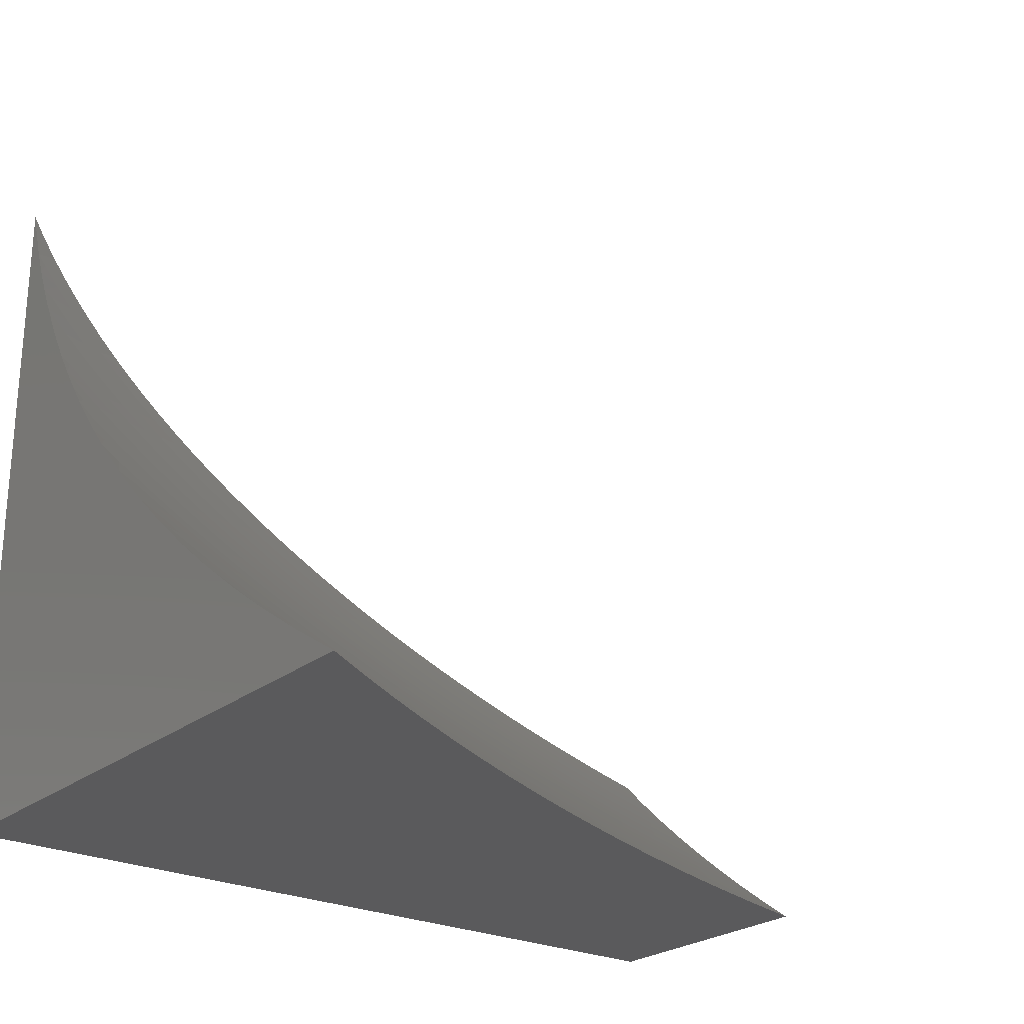
<metadata>
{"format":"stl","ext":"stl","renderer":"f3d","projection":"perspective","resolution":1024,"background":"white","views":[{"elev":-24.6,"azim":-38.0,"up":"+Y"}]}
</metadata>
<code>
# stl→obj: 408 verts, 812 faces
v -2 -7.959 -3.323
v -2 -8 -3.258
v -1.948 -7.995 -3.298
v -1.942 -8 -3.293
v -1.883 -8 -3.327
v -1.921 -7.981 -3.336
v -1.823 -8 -3.36
v -1.893 -7.966 -3.375
v -1.825 -7.99 -3.375
v -1.798 -7.975 -3.413
v -1.763 -8 -3.392
v -1.729 -7.998 -3.413
v -1.702 -8 -3.423
v -1.703 -7.982 -3.45
v -1.64 -8 -3.453
v -1.677 -7.966 -3.486
v -1.609 -7.988 -3.486
v -1.584 -7.971 -3.522
v -1.578 -8 -3.482
v -1.516 -8 -3.51
v -1.516 -7.992 -3.522
v -1.453 -8 -3.536
v -1.491 -7.975 -3.558
v -1.423 -7.994 -3.558
v -1.4 -7.976 -3.593
v -1.389 -8 -3.562
v -1.332 -7.994 -3.593
v -1.325 -8 -3.586
v -1.261 -8 -3.609
v -1.196 -8 -3.631
v -1.241 -7.992 -3.627
v -1.309 -7.976 -3.627
v -1.131 -8 -3.652
v -1.152 -7.989 -3.661
v -1.22 -7.974 -3.661
v -1.066 -8 -3.671
v -1.065 -7.985 -3.694
v -1.132 -7.971 -3.694
v -1.046 -7.966 -3.726
v -1.111 -7.952 -3.726
v -1.026 -7.947 -3.758
v -1.09 -7.933 -3.758
v -1.006 -7.927 -3.789
v -1.069 -7.914 -3.789
v -1 -7.909 -3.814
v -1.048 -7.895 -3.819
v -1 -7.878 -3.853
v -1.031 -7.879 -3.843
v -1.013 -7.863 -3.867
v -1.091 -7.866 -3.843
v -1.073 -7.85 -3.867
v -1.15 -7.851 -3.843
v -1.131 -7.836 -3.867
v -1.209 -7.836 -3.843
v -1.189 -7.821 -3.867
v -1.267 -7.82 -3.843
v -1.246 -7.805 -3.867
v -1.324 -7.803 -3.843
v -1.302 -7.789 -3.867
v -1.38 -7.785 -3.843
v -1.357 -7.771 -3.867
v -1.435 -7.767 -3.843
v -1.411 -7.753 -3.867
v -1.489 -7.748 -3.843
v -1.464 -7.734 -3.867
v -1.542 -7.728 -3.843
v -1.516 -7.715 -3.867
v -1.593 -7.707 -3.843
v -1.566 -7.695 -3.867
v -1.643 -7.686 -3.843
v -1.615 -7.674 -3.867
v -1.692 -7.664 -3.843
v -1.663 -7.652 -3.867
v -1.739 -7.642 -3.843
v -1.709 -7.63 -3.867
v -1.784 -7.619 -3.843
v -1.754 -7.607 -3.867
v -1.828 -7.595 -3.843
v -1.797 -7.584 -3.867
v -1.87 -7.571 -3.843
v -1.839 -7.56 -3.867
v -1.911 -7.546 -3.843
v -1.879 -7.536 -3.867
v -1.949 -7.521 -3.843
v -1.917 -7.511 -3.867
v -1.987 -7.495 -3.843
v -1.953 -7.486 -3.867
v -2 -7.48 -3.847
v -1.988 -7.461 -3.867
v -2 -7.451 -3.867
v -1.954 -7.452 -3.89
v -1.986 -7.426 -3.89
v -1.919 -7.443 -3.913
v -1.951 -7.418 -3.913
v -1.885 -7.434 -3.935
v -1.916 -7.409 -3.935
v -1.85 -7.425 -3.957
v -1.881 -7.401 -3.957
v -1.815 -7.416 -3.979
v -1.845 -7.392 -3.979
v -1.799 -7.392 -4
v -1.824 -7.372 -4
v -1 -8 -3.69
v -1 -7.97 -3.733
v -1 -7.939 -3.774
v -1 -7.846 -3.891
v -1 -7.814 -3.928
v -1.036 -7.819 -3.913
v -1.054 -7.835 -3.89
v -1.017 -7.803 -3.935
v -1 -7.78 -3.964
v -1.053 -7.774 -3.957
v -1.033 -7.759 -3.979
v -1.106 -7.76 -3.957
v -1.086 -7.745 -3.979
v -1.159 -7.746 -3.957
v -1.138 -7.731 -3.979
v -1.212 -7.73 -3.957
v -1.189 -7.715 -3.979
v -1.263 -7.714 -3.957
v -1.239 -7.7 -3.979
v -1.313 -7.697 -3.957
v -1.289 -7.683 -3.979
v -1.363 -7.68 -3.957
v -1.337 -7.666 -3.979
v -1.411 -7.662 -3.957
v -1.384 -7.648 -3.979
v -1.458 -7.643 -3.957
v -1.43 -7.63 -3.979
v -1.503 -7.623 -3.957
v -1.475 -7.61 -3.979
v -1.548 -7.603 -3.957
v -1.519 -7.591 -3.979
v -1.591 -7.583 -3.957
v -1.561 -7.571 -3.979
v -1.633 -7.561 -3.957
v -1.602 -7.55 -3.979
v -1.673 -7.54 -3.957
v -1.641 -7.529 -3.979
v -1.711 -7.518 -3.957
v -1.679 -7.507 -3.979
v -1.749 -7.495 -3.957
v -1.716 -7.485 -3.979
v -1.784 -7.472 -3.957
v -1.75 -7.462 -3.979
v -1.818 -7.449 -3.957
v -1.784 -7.439 -3.979
v -1 -7.746 -4
v -1.045 -7.735 -4
v -1.089 -7.723 -4
v -1.133 -7.71 -4
v -1.176 -7.698 -4
v -1.218 -7.684 -4
v -1.259 -7.67 -4
v -1.3 -7.656 -4
v -1.34 -7.641 -4
v -1.379 -7.626 -4
v -1.417 -7.61 -4
v -1.455 -7.594 -4
v -1.491 -7.578 -4
v -1.527 -7.561 -4
v -1.561 -7.543 -4
v -1.595 -7.526 -4
v -1.627 -7.507 -4
v -1.659 -7.489 -4
v -1.689 -7.47 -4
v -1.718 -7.451 -4
v -1.747 -7.432 -4
v -1.774 -7.412 -4
v -1.874 -7.368 -3.979
v -1.848 -7.351 -4
v -1.9 -7.344 -3.979
v -1.87 -7.33 -4
v -1.925 -7.32 -3.979
v -1.892 -7.309 -4
v -1.948 -7.296 -3.979
v -1.912 -7.288 -4
v -1.97 -7.271 -3.979
v -1.932 -7.265 -4
v -1.95 -7.242 -4
v -1.968 -7.218 -4
v -2 -7.234 -3.978
v -1.99 -7.246 -3.979
v -2 -7.266 -3.966
v -2 -7.298 -3.952
v -2 -7.201 -3.99
v -1.985 -7.193 -4
v -2 -7.167 -4
v -2 -7.33 -3.937
v -1.986 -7.302 -3.957
v -2 -7.361 -3.921
v -1.999 -7.334 -3.935
v -1.962 -7.327 -3.957
v -2 -7.391 -3.904
v -1.945 -7.385 -3.935
v -1.973 -7.36 -3.935
v -1.937 -7.352 -3.957
v -1.981 -7.393 -3.913
v -2 -7.421 -3.886
v -2 -7.508 -3.827
v -1.982 -7.531 -3.819
v -2 -7.536 -3.805
v -1.943 -7.556 -3.819
v -2 -7.564 -3.783
v -1.982 -7.569 -3.789
v -2 -7.591 -3.76
v -1.94 -7.594 -3.789
v -1.978 -7.607 -3.758
v -1.896 -7.619 -3.789
v -1.933 -7.632 -3.758
v -1.851 -7.644 -3.789
v -1.887 -7.658 -3.758
v -1.803 -7.668 -3.789
v -1.839 -7.682 -3.758
v -1.755 -7.691 -3.789
v -1.789 -7.706 -3.758
v -1.704 -7.714 -3.789
v -1.738 -7.729 -3.758
v -1.652 -7.736 -3.789
v -1.685 -7.751 -3.758
v -1.599 -7.757 -3.789
v -1.631 -7.773 -3.758
v -1.545 -7.778 -3.789
v -1.575 -7.794 -3.758
v -1.489 -7.798 -3.789
v -1.518 -7.814 -3.758
v -1.432 -7.817 -3.789
v -1.46 -7.834 -3.758
v -1.373 -7.835 -3.789
v -1.401 -7.853 -3.758
v -1.314 -7.852 -3.789
v -1.34 -7.87 -3.758
v -1.254 -7.869 -3.789
v -1.279 -7.887 -3.758
v -1.193 -7.885 -3.789
v -1.217 -7.903 -3.758
v -1.132 -7.9 -3.789
v -1.154 -7.919 -3.758
v -2 -7.643 -3.713
v -2 -7.693 -3.663
v -1.959 -7.685 -3.694
v -1.97 -7.646 -3.726
v -1.995 -7.698 -3.661
v -2 -7.741 -3.611
v -1.944 -7.724 -3.661
v -1.978 -7.738 -3.627
v -1.891 -7.749 -3.661
v -1.925 -7.763 -3.627
v -1.837 -7.774 -3.661
v -1.869 -7.788 -3.627
v -1.781 -7.797 -3.661
v -1.813 -7.813 -3.627
v -1.724 -7.82 -3.661
v -1.754 -7.836 -3.627
v -1.665 -7.843 -3.661
v -1.694 -7.859 -3.627
v -1.605 -7.864 -3.661
v -1.633 -7.88 -3.627
v -1.543 -7.885 -3.661
v -1.57 -7.901 -3.627
v -1.48 -7.904 -3.661
v -1.507 -7.921 -3.627
v -1.417 -7.923 -3.661
v -1.442 -7.94 -3.627
v -1.352 -7.941 -3.661
v -1.376 -7.959 -3.627
v -1.286 -7.958 -3.661
v -2 -7.788 -3.557
v -1.958 -7.778 -3.593
v -1.991 -7.792 -3.558
v -2 -7.832 -3.503
v -1.934 -7.817 -3.558
v -1.965 -7.832 -3.522
v -1.875 -7.842 -3.558
v -1.906 -7.857 -3.522
v -1.814 -7.867 -3.558
v -1.844 -7.882 -3.522
v -1.752 -7.89 -3.558
v -1.781 -7.905 -3.522
v -1.689 -7.912 -3.558
v -1.717 -7.928 -3.522
v -1.624 -7.934 -3.558
v -1.651 -7.95 -3.522
v -1.558 -7.955 -3.558
v -1.997 -7.846 -3.486
v -2 -7.875 -3.445
v -1.936 -7.872 -3.486
v -1.966 -7.886 -3.45
v -1.874 -7.897 -3.486
v -1.903 -7.911 -3.45
v -1.81 -7.921 -3.486
v -1.838 -7.936 -3.45
v -1.744 -7.944 -3.486
v -1.771 -7.96 -3.45
v -1.996 -7.9 -3.413
v -2 -7.918 -3.386
v -1.932 -7.926 -3.413
v -1.96 -7.941 -3.375
v -1.866 -7.951 -3.413
v -1.989 -7.955 -3.336
v -1.437 -7.675 -3.935
v -1.388 -7.693 -3.935
v -1.338 -7.711 -3.935
v -1.287 -7.728 -3.935
v -1.234 -7.745 -3.935
v -1.181 -7.761 -3.935
v -1.127 -7.776 -3.935
v -1.072 -7.79 -3.935
v -1.092 -7.805 -3.913
v -1.112 -7.821 -3.89
v -1.463 -7.688 -3.913
v -1.413 -7.707 -3.913
v -1.362 -7.725 -3.913
v -1.31 -7.743 -3.913
v -1.257 -7.76 -3.913
v -1.203 -7.776 -3.913
v -1.148 -7.791 -3.913
v -1.485 -7.656 -3.935
v -1.532 -7.636 -3.935
v -1.577 -7.616 -3.935
v -1.621 -7.595 -3.935
v -1.663 -7.573 -3.935
v -1.704 -7.551 -3.935
v -1.743 -7.528 -3.935
v -1.781 -7.505 -3.935
v -1.817 -7.482 -3.935
v -1.852 -7.458 -3.935
v -1.49 -7.702 -3.89
v -1.439 -7.721 -3.89
v -1.387 -7.739 -3.89
v -1.334 -7.757 -3.89
v -1.279 -7.774 -3.89
v -1.224 -7.79 -3.89
v -1.168 -7.806 -3.89
v -1.512 -7.669 -3.913
v -1.56 -7.649 -3.913
v -1.606 -7.628 -3.913
v -1.65 -7.606 -3.913
v -1.694 -7.584 -3.913
v -1.735 -7.562 -3.913
v -1.775 -7.539 -3.913
v -1.814 -7.516 -3.913
v -1.851 -7.492 -3.913
v -1.886 -7.468 -3.913
v -1.539 -7.682 -3.89
v -1.588 -7.661 -3.89
v -1.634 -7.64 -3.89
v -1.68 -7.618 -3.89
v -1.724 -7.596 -3.89
v -1.766 -7.573 -3.89
v -1.807 -7.55 -3.89
v -1.846 -7.526 -3.89
v -1.884 -7.502 -3.89
v -1.92 -7.477 -3.89
v -1.567 -7.741 -3.819
v -1.514 -7.761 -3.819
v -1.459 -7.781 -3.819
v -1.403 -7.799 -3.819
v -1.346 -7.817 -3.819
v -1.288 -7.835 -3.819
v -1.229 -7.851 -3.819
v -1.17 -7.866 -3.819
v -1.109 -7.881 -3.819
v -1.62 -7.72 -3.819
v -1.67 -7.699 -3.819
v -1.72 -7.676 -3.819
v -1.768 -7.653 -3.819
v -1.814 -7.63 -3.819
v -1.859 -7.606 -3.819
v -1.902 -7.581 -3.819
v -1.662 -7.789 -3.726
v -1.605 -7.81 -3.726
v -1.547 -7.831 -3.726
v -1.488 -7.851 -3.726
v -1.427 -7.87 -3.726
v -1.366 -7.888 -3.726
v -1.303 -7.905 -3.726
v -1.24 -7.922 -3.726
v -1.176 -7.937 -3.726
v -1.693 -7.805 -3.694
v -1.635 -7.827 -3.694
v -1.576 -7.848 -3.694
v -1.516 -7.868 -3.694
v -1.454 -7.887 -3.694
v -1.391 -7.906 -3.694
v -1.328 -7.923 -3.694
v -1.263 -7.94 -3.694
v -1.198 -7.956 -3.694
v -1.717 -7.767 -3.726
v -1.771 -7.744 -3.726
v -1.823 -7.72 -3.726
v -1.874 -7.696 -3.726
v -1.923 -7.671 -3.726
v -1.749 -7.782 -3.694
v -1.804 -7.759 -3.694
v -1.857 -7.735 -3.694
v -1.909 -7.71 -3.694
v -1.784 -7.851 -3.593
v -1.723 -7.874 -3.593
v -1.661 -7.896 -3.593
v -1.598 -7.918 -3.593
v -1.533 -7.938 -3.593
v -1.467 -7.958 -3.593
v -1.844 -7.827 -3.593
v -1.902 -7.803 -3.593
v -1.91 -7.377 -3.957
v -1 -8 -4
v -2 -8 -4
f 1 2 3
f 3 2 4
f 3 4 5
f 3 5 6
f 6 5 7
f 6 7 8
f 8 7 9
f 8 9 10
f 10 9 11
f 10 11 12
f 12 11 13
f 12 13 14
f 14 13 15
f 14 15 16
f 16 15 17
f 16 17 18
f 18 17 19
f 18 19 20
f 7 11 9
f 15 19 17
f 18 20 21
f 21 20 22
f 21 22 23
f 23 22 24
f 23 24 25
f 25 24 26
f 25 26 27
f 27 26 28
f 27 28 29
f 22 26 24
f 30 31 29
f 29 31 32
f 29 32 27
f 27 32 25
f 33 34 30
f 30 34 35
f 30 35 31
f 31 35 32
f 33 36 34
f 34 36 37
f 34 37 38
f 38 37 39
f 38 39 40
f 40 39 41
f 40 41 42
f 42 41 43
f 42 43 44
f 44 43 45
f 44 45 46
f 46 45 47
f 46 47 48
f 48 47 49
f 48 49 50
f 50 49 51
f 50 51 52
f 52 51 53
f 52 53 54
f 54 53 55
f 54 55 56
f 56 55 57
f 56 57 58
f 58 57 59
f 58 59 60
f 60 59 61
f 60 61 62
f 62 61 63
f 62 63 64
f 64 63 65
f 64 65 66
f 66 65 67
f 66 67 68
f 68 67 69
f 68 69 70
f 70 69 71
f 70 71 72
f 72 71 73
f 72 73 74
f 74 73 75
f 74 75 76
f 76 75 77
f 76 77 78
f 78 77 79
f 78 79 80
f 80 79 81
f 80 81 82
f 82 81 83
f 82 83 84
f 84 83 85
f 84 85 86
f 86 85 87
f 86 87 88
f 88 87 89
f 88 89 90
f 90 89 91
f 90 91 92
f 92 91 93
f 92 93 94
f 94 93 95
f 94 95 96
f 96 95 97
f 96 97 98
f 98 97 99
f 98 99 100
f 100 99 101
f 100 101 102
f 36 103 37
f 37 103 104
f 37 104 39
f 39 104 41
f 104 105 41
f 41 105 43
f 105 45 43
f 47 106 49
f 49 106 51
f 107 108 106
f 106 108 109
f 106 109 51
f 51 109 53
f 108 107 110
f 110 107 111
f 110 111 112
f 112 111 113
f 112 113 114
f 114 113 115
f 114 115 116
f 116 115 117
f 116 117 118
f 118 117 119
f 118 119 120
f 120 119 121
f 120 121 122
f 122 121 123
f 122 123 124
f 124 123 125
f 124 125 126
f 126 125 127
f 126 127 128
f 128 127 129
f 128 129 130
f 130 129 131
f 130 131 132
f 132 131 133
f 132 133 134
f 134 133 135
f 134 135 136
f 136 135 137
f 136 137 138
f 138 137 139
f 138 139 140
f 140 139 141
f 140 141 142
f 142 141 143
f 142 143 144
f 144 143 145
f 144 145 146
f 146 145 147
f 146 147 97
f 97 147 99
f 111 148 113
f 113 148 149
f 113 149 115
f 115 149 150
f 115 150 117
f 117 150 151
f 117 151 119
f 119 151 152
f 119 152 121
f 121 152 153
f 121 153 154
f 121 154 123
f 123 154 155
f 123 155 125
f 125 155 156
f 125 156 127
f 127 156 157
f 127 157 129
f 129 157 158
f 129 158 131
f 131 158 159
f 131 159 133
f 133 159 160
f 133 160 161
f 133 161 135
f 135 161 162
f 135 162 137
f 137 162 163
f 137 163 139
f 139 163 164
f 139 164 141
f 141 164 165
f 141 165 143
f 143 165 166
f 143 166 145
f 145 166 167
f 145 167 168
f 145 168 147
f 147 168 169
f 147 169 99
f 99 169 101
f 100 102 170
f 170 102 171
f 170 171 172
f 172 171 173
f 172 173 174
f 174 173 175
f 174 175 176
f 176 175 177
f 176 177 178
f 178 177 179
f 178 179 180
f 181 182 180
f 180 182 183
f 180 183 178
f 178 183 184
f 178 184 185
f 182 181 186
f 186 181 187
f 186 187 188
f 182 184 183
f 189 190 185
f 185 190 176
f 185 176 178
f 191 192 189
f 189 192 193
f 189 193 190
f 190 193 174
f 190 174 176
f 194 195 191
f 191 195 196
f 191 196 192
f 192 196 197
f 192 197 193
f 193 197 172
f 193 172 174
f 195 194 198
f 198 194 199
f 198 199 94
f 94 199 92
f 199 90 92
f 88 200 86
f 86 200 84
f 84 200 201
f 201 200 202
f 201 202 203
f 203 202 204
f 203 204 205
f 205 204 206
f 205 206 207
f 207 206 208
f 207 208 209
f 209 208 210
f 209 210 211
f 211 210 212
f 211 212 213
f 213 212 214
f 213 214 215
f 215 214 216
f 215 216 217
f 217 216 218
f 217 218 219
f 219 218 220
f 219 220 221
f 221 220 222
f 221 222 223
f 223 222 224
f 223 224 225
f 225 224 226
f 225 226 227
f 227 226 228
f 227 228 229
f 229 228 230
f 229 230 231
f 231 230 232
f 231 232 233
f 233 232 234
f 233 234 235
f 235 234 236
f 235 236 237
f 237 236 238
f 237 238 44
f 44 238 42
f 206 239 208
f 208 239 210
f 240 241 239
f 239 241 242
f 239 242 210
f 210 242 212
f 241 240 243
f 243 240 244
f 243 244 245
f 245 244 246
f 245 246 247
f 247 246 248
f 247 248 249
f 249 248 250
f 249 250 251
f 251 250 252
f 251 252 253
f 253 252 254
f 253 254 255
f 255 254 256
f 255 256 257
f 257 256 258
f 257 258 259
f 259 258 260
f 259 260 261
f 261 260 262
f 261 262 263
f 263 262 264
f 263 264 265
f 265 264 266
f 265 266 267
f 267 266 32
f 267 32 35
f 268 269 244
f 244 269 248
f 244 248 246
f 269 268 270
f 270 268 271
f 270 271 272
f 272 271 273
f 272 273 274
f 274 273 275
f 274 275 276
f 276 275 277
f 276 277 278
f 278 277 279
f 278 279 280
f 280 279 281
f 280 281 282
f 282 281 283
f 282 283 284
f 284 283 18
f 284 18 23
f 23 18 21
f 273 271 285
f 285 271 286
f 285 286 287
f 287 286 288
f 287 288 289
f 289 288 290
f 289 290 291
f 291 290 292
f 291 292 293
f 293 292 294
f 293 294 16
f 16 294 14
f 288 286 295
f 295 286 296
f 295 296 297
f 297 296 298
f 297 298 299
f 299 298 8
f 299 8 10
f 296 1 298
f 298 1 300
f 298 300 8
f 8 300 6
f 126 301 124
f 124 301 302
f 124 302 122
f 122 302 303
f 122 303 120
f 120 303 304
f 120 304 118
f 118 304 305
f 118 305 116
f 116 305 306
f 116 306 114
f 114 306 307
f 114 307 112
f 112 307 308
f 112 308 110
f 110 308 309
f 110 309 108
f 108 309 310
f 108 310 109
f 109 310 53
f 301 311 302
f 302 311 312
f 302 312 303
f 303 312 313
f 303 313 304
f 304 313 314
f 304 314 305
f 305 314 315
f 305 315 306
f 306 315 316
f 306 316 307
f 307 316 317
f 307 317 308
f 308 317 309
f 301 126 318
f 318 126 128
f 318 128 319
f 319 128 130
f 319 130 320
f 320 130 132
f 320 132 321
f 321 132 134
f 321 134 322
f 322 134 136
f 322 136 323
f 323 136 138
f 323 138 324
f 324 138 140
f 324 140 325
f 325 140 142
f 325 142 326
f 326 142 144
f 326 144 327
f 327 144 146
f 327 146 95
f 95 146 97
f 311 328 312
f 312 328 329
f 312 329 313
f 313 329 330
f 313 330 314
f 314 330 331
f 314 331 315
f 315 331 332
f 315 332 316
f 316 332 333
f 316 333 317
f 317 333 334
f 317 334 309
f 309 334 310
f 311 301 335
f 335 301 318
f 335 318 336
f 336 318 319
f 336 319 337
f 337 319 320
f 337 320 338
f 338 320 321
f 338 321 339
f 339 321 322
f 339 322 340
f 340 322 323
f 340 323 341
f 341 323 324
f 341 324 342
f 342 324 325
f 342 325 343
f 343 325 326
f 343 326 344
f 344 326 327
f 344 327 93
f 93 327 95
f 328 67 329
f 329 67 65
f 329 65 330
f 330 65 63
f 330 63 331
f 331 63 61
f 331 61 332
f 332 61 59
f 332 59 333
f 333 59 57
f 333 57 334
f 334 57 55
f 334 55 310
f 310 55 53
f 328 311 345
f 345 311 335
f 345 335 346
f 346 335 336
f 346 336 347
f 347 336 337
f 347 337 348
f 348 337 338
f 348 338 349
f 349 338 339
f 349 339 350
f 350 339 340
f 350 340 351
f 351 340 341
f 351 341 352
f 352 341 342
f 352 342 353
f 353 342 343
f 353 343 354
f 354 343 344
f 354 344 91
f 91 344 93
f 67 328 69
f 69 328 345
f 69 345 71
f 71 345 346
f 71 346 73
f 73 346 347
f 73 347 75
f 75 347 348
f 75 348 77
f 77 348 349
f 77 349 79
f 79 349 350
f 79 350 81
f 81 350 351
f 81 351 83
f 83 351 352
f 83 352 85
f 85 352 353
f 85 353 87
f 87 353 354
f 87 354 89
f 89 354 91
f 66 355 64
f 64 355 356
f 64 356 62
f 62 356 357
f 62 357 60
f 60 357 358
f 60 358 58
f 58 358 359
f 58 359 56
f 56 359 360
f 56 360 54
f 54 360 361
f 54 361 52
f 52 361 362
f 52 362 50
f 50 362 363
f 50 363 48
f 48 363 46
f 355 221 356
f 356 221 223
f 356 223 357
f 357 223 225
f 357 225 358
f 358 225 227
f 358 227 359
f 359 227 229
f 359 229 360
f 360 229 231
f 360 231 361
f 361 231 233
f 361 233 362
f 362 233 235
f 362 235 363
f 363 235 237
f 363 237 46
f 46 237 44
f 355 66 364
f 364 66 68
f 364 68 365
f 365 68 70
f 365 70 366
f 366 70 72
f 366 72 367
f 367 72 74
f 367 74 368
f 368 74 76
f 368 76 369
f 369 76 78
f 369 78 370
f 370 78 80
f 370 80 203
f 203 80 82
f 203 82 201
f 201 82 84
f 221 355 219
f 219 355 364
f 219 364 217
f 217 364 365
f 217 365 215
f 215 365 366
f 215 366 213
f 213 366 367
f 213 367 211
f 211 367 368
f 211 368 209
f 209 368 369
f 209 369 207
f 207 369 370
f 207 370 205
f 205 370 203
f 222 371 224
f 224 371 372
f 224 372 226
f 226 372 373
f 226 373 228
f 228 373 374
f 228 374 230
f 230 374 375
f 230 375 232
f 232 375 376
f 232 376 234
f 234 376 377
f 234 377 236
f 236 377 378
f 236 378 238
f 238 378 379
f 238 379 42
f 42 379 40
f 371 380 372
f 372 380 381
f 372 381 373
f 373 381 382
f 373 382 374
f 374 382 383
f 374 383 375
f 375 383 384
f 375 384 376
f 376 384 385
f 376 385 377
f 377 385 386
f 377 386 378
f 378 386 387
f 378 387 379
f 379 387 388
f 379 388 40
f 40 388 38
f 371 222 389
f 389 222 220
f 389 220 390
f 390 220 218
f 390 218 391
f 391 218 216
f 391 216 392
f 392 216 214
f 392 214 393
f 393 214 212
f 393 212 242
f 380 253 381
f 381 253 255
f 381 255 382
f 382 255 257
f 382 257 383
f 383 257 259
f 383 259 384
f 384 259 261
f 384 261 385
f 385 261 263
f 385 263 386
f 386 263 265
f 386 265 387
f 387 265 267
f 387 267 388
f 388 267 35
f 388 35 38
f 38 35 34
f 380 371 394
f 394 371 389
f 394 389 395
f 395 389 390
f 395 390 396
f 396 390 391
f 396 391 397
f 397 391 392
f 397 392 241
f 241 392 393
f 241 393 242
f 253 380 251
f 251 380 394
f 251 394 249
f 249 394 395
f 249 395 247
f 247 395 396
f 247 396 245
f 245 396 397
f 245 397 243
f 243 397 241
f 254 398 256
f 256 398 399
f 256 399 258
f 258 399 400
f 258 400 260
f 260 400 401
f 260 401 262
f 262 401 402
f 262 402 264
f 264 402 403
f 264 403 266
f 266 403 25
f 266 25 32
f 398 276 399
f 399 276 278
f 399 278 400
f 400 278 280
f 400 280 401
f 401 280 282
f 401 282 402
f 402 282 284
f 402 284 403
f 403 284 23
f 403 23 25
f 398 254 404
f 404 254 252
f 404 252 405
f 405 252 250
f 405 250 269
f 269 250 248
f 276 398 274
f 274 398 404
f 274 404 272
f 272 404 405
f 272 405 270
f 270 405 269
f 277 289 279
f 279 289 291
f 279 291 281
f 281 291 293
f 281 293 283
f 283 293 16
f 283 16 18
f 289 277 287
f 287 277 275
f 287 275 285
f 285 275 273
f 290 297 292
f 292 297 299
f 292 299 294
f 294 299 10
f 294 10 14
f 14 10 12
f 288 295 290
f 290 295 297
f 6 300 1
f 3 6 1
f 98 100 406
f 406 100 170
f 406 170 197
f 197 170 172
f 198 94 96
f 96 98 195
f 195 98 406
f 195 406 196
f 196 406 197
f 195 198 96
f 148 111 407
f 407 111 107
f 407 107 106
f 106 47 407
f 407 47 45
f 407 45 105
f 105 104 407
f 407 104 103
f 103 36 407
f 407 36 33
f 407 33 30
f 30 29 407
f 407 29 408
f 408 29 28
f 408 28 26
f 26 22 408
f 408 22 20
f 408 20 19
f 19 15 408
f 408 15 13
f 408 13 11
f 11 7 408
f 408 7 5
f 408 5 4
f 4 2 408
f 188 187 408
f 408 187 181
f 408 181 180
f 180 179 408
f 408 179 177
f 408 177 175
f 175 173 408
f 408 173 171
f 408 171 102
f 102 101 408
f 408 101 169
f 408 169 168
f 168 167 408
f 408 167 166
f 408 166 165
f 165 164 408
f 408 164 163
f 408 163 162
f 162 161 408
f 408 161 160
f 408 160 159
f 159 158 408
f 408 158 157
f 408 157 156
f 156 155 408
f 408 155 407
f 407 155 154
f 407 154 153
f 153 152 407
f 407 152 151
f 407 151 150
f 150 149 407
f 407 149 148
f 2 1 408
f 408 1 296
f 408 296 286
f 286 271 408
f 408 271 268
f 408 268 244
f 244 240 408
f 408 240 239
f 408 239 206
f 206 204 408
f 408 204 202
f 408 202 200
f 200 88 408
f 408 88 90
f 408 90 199
f 199 194 408
f 408 194 191
f 408 191 189
f 189 185 408
f 408 185 184
f 408 184 182
f 182 186 408
f 408 186 188

</code>
